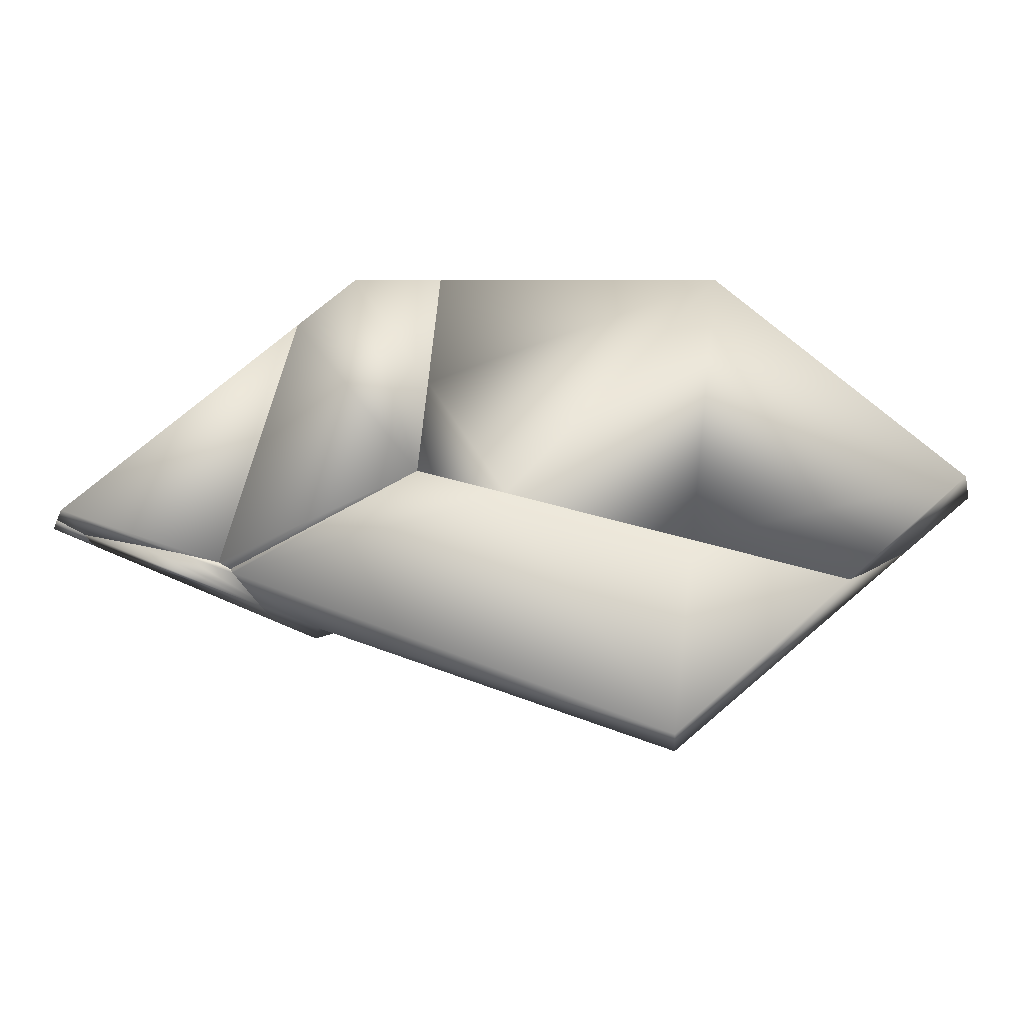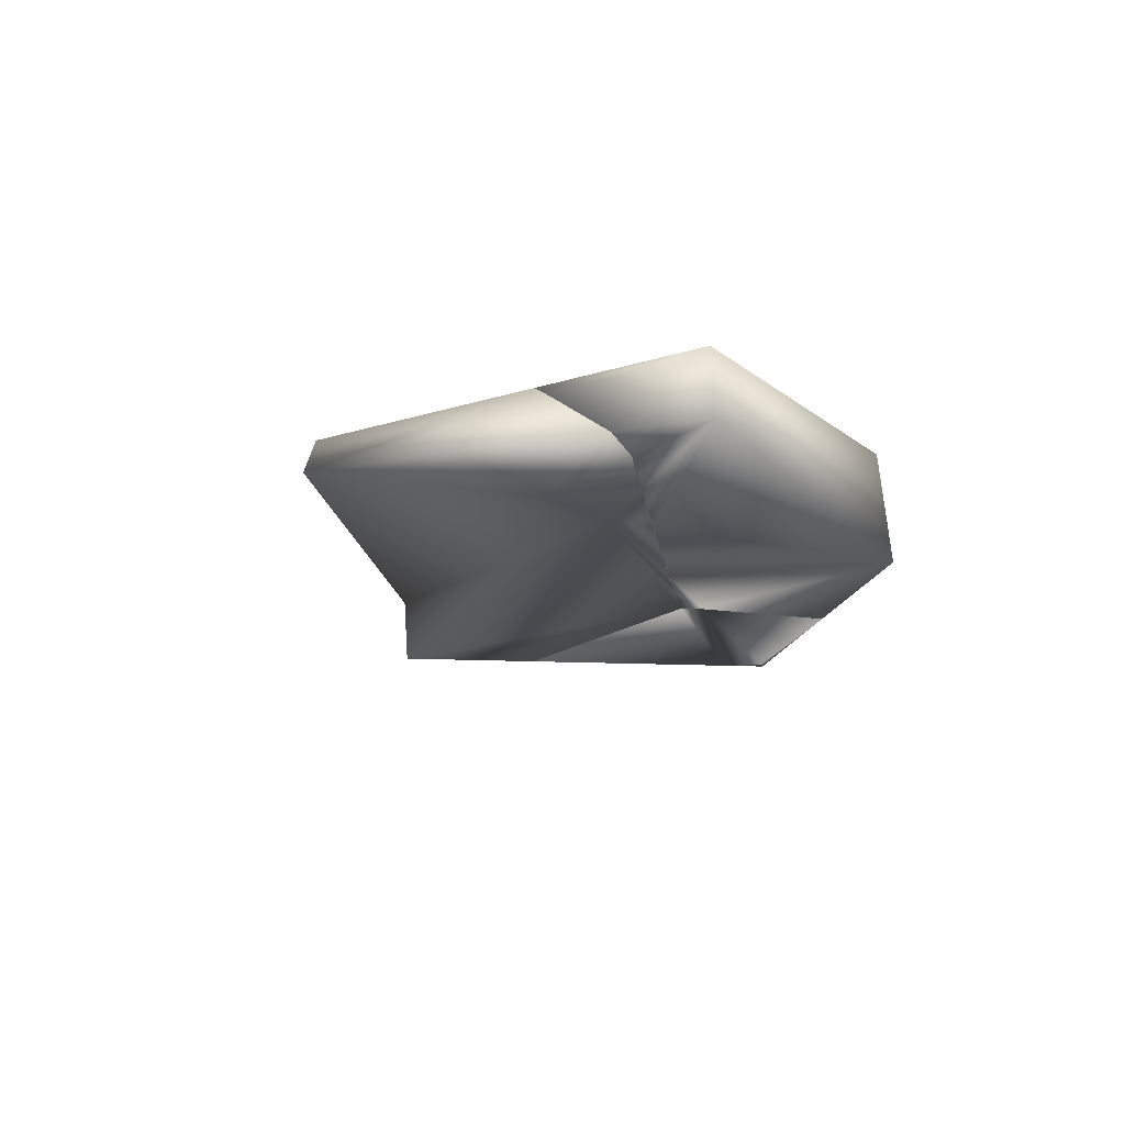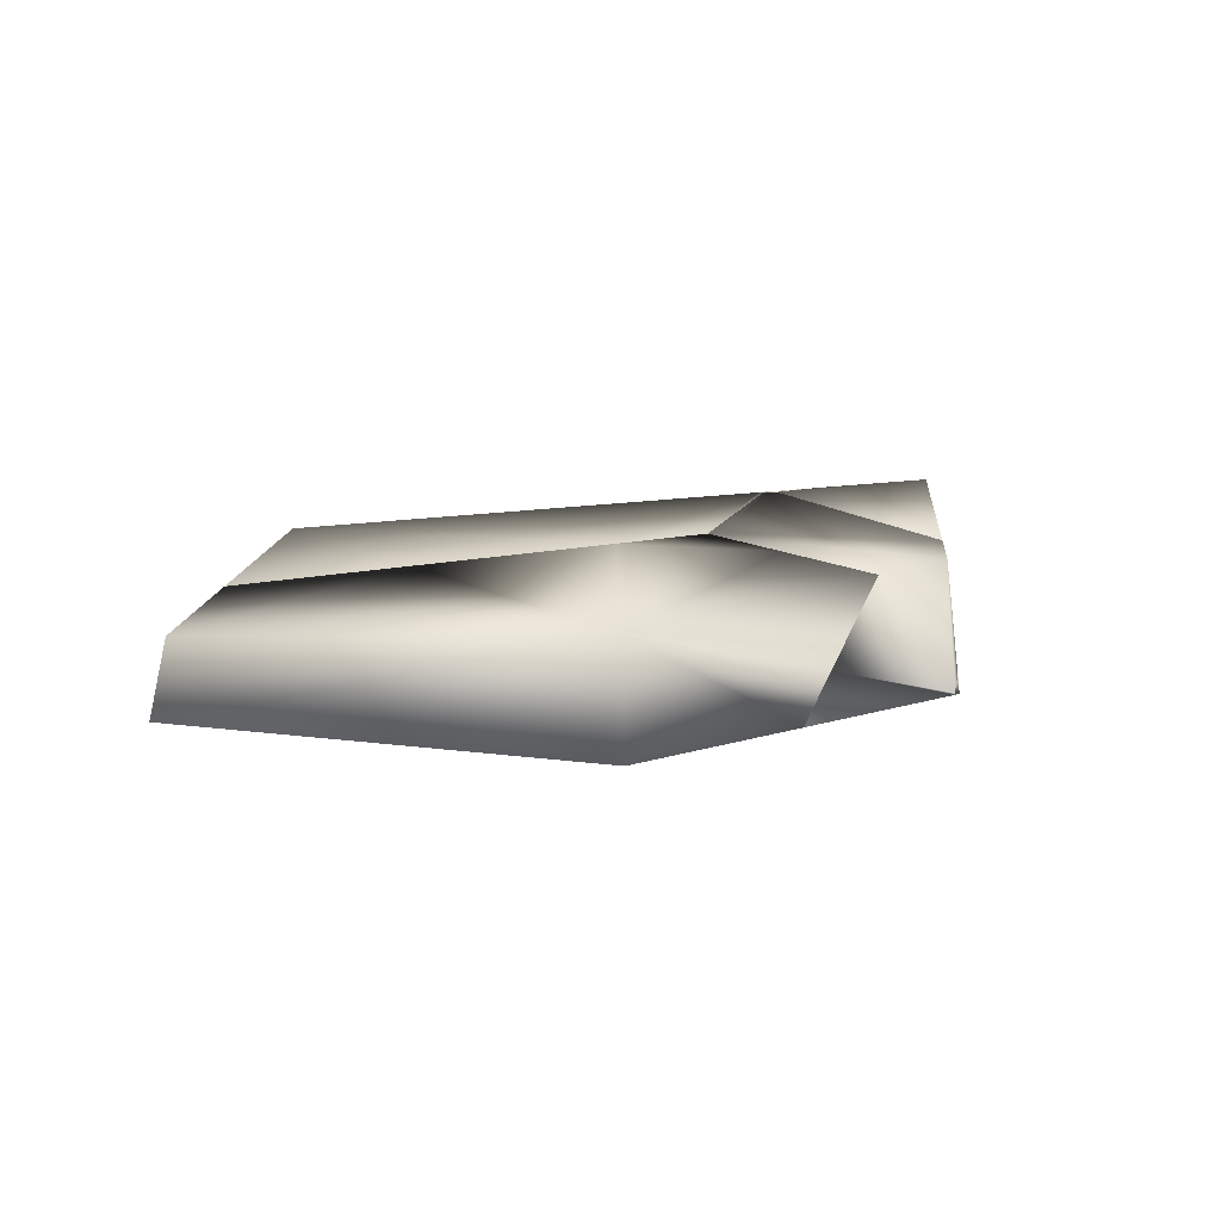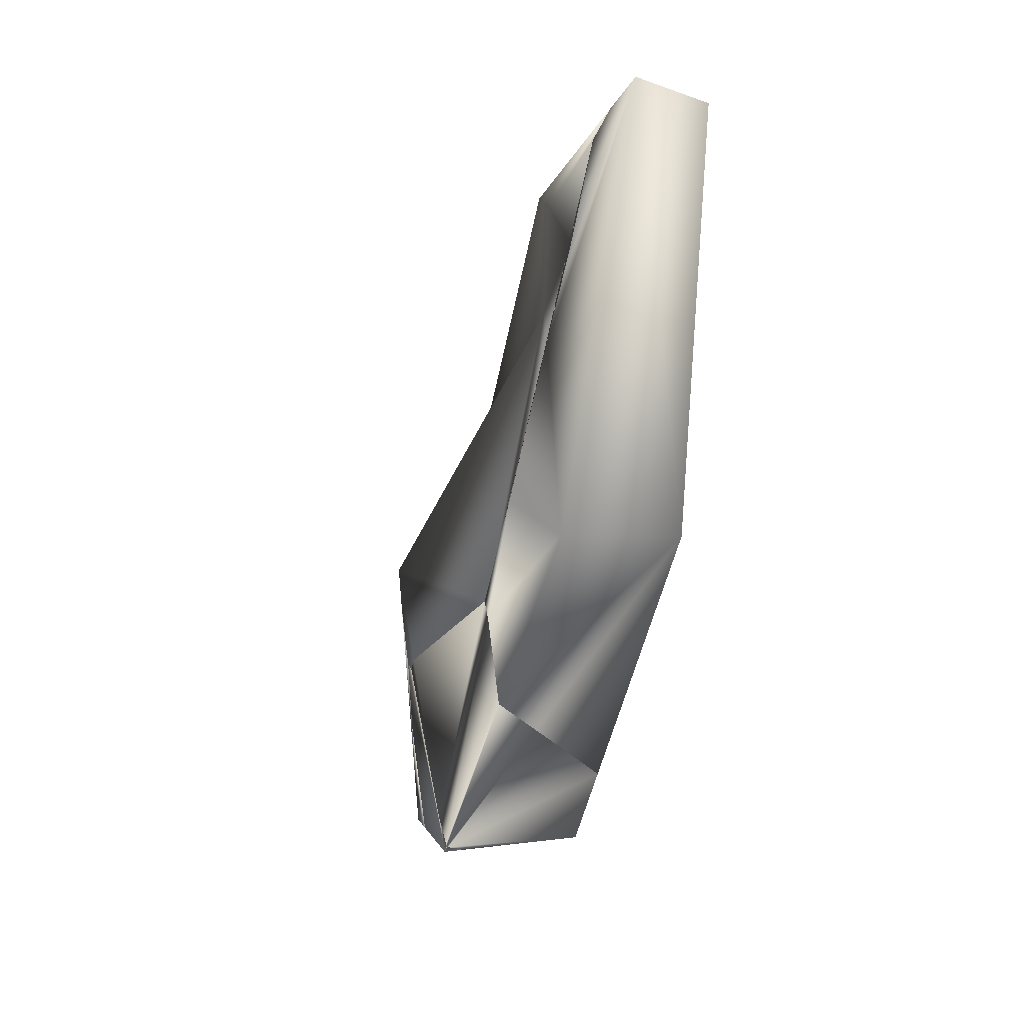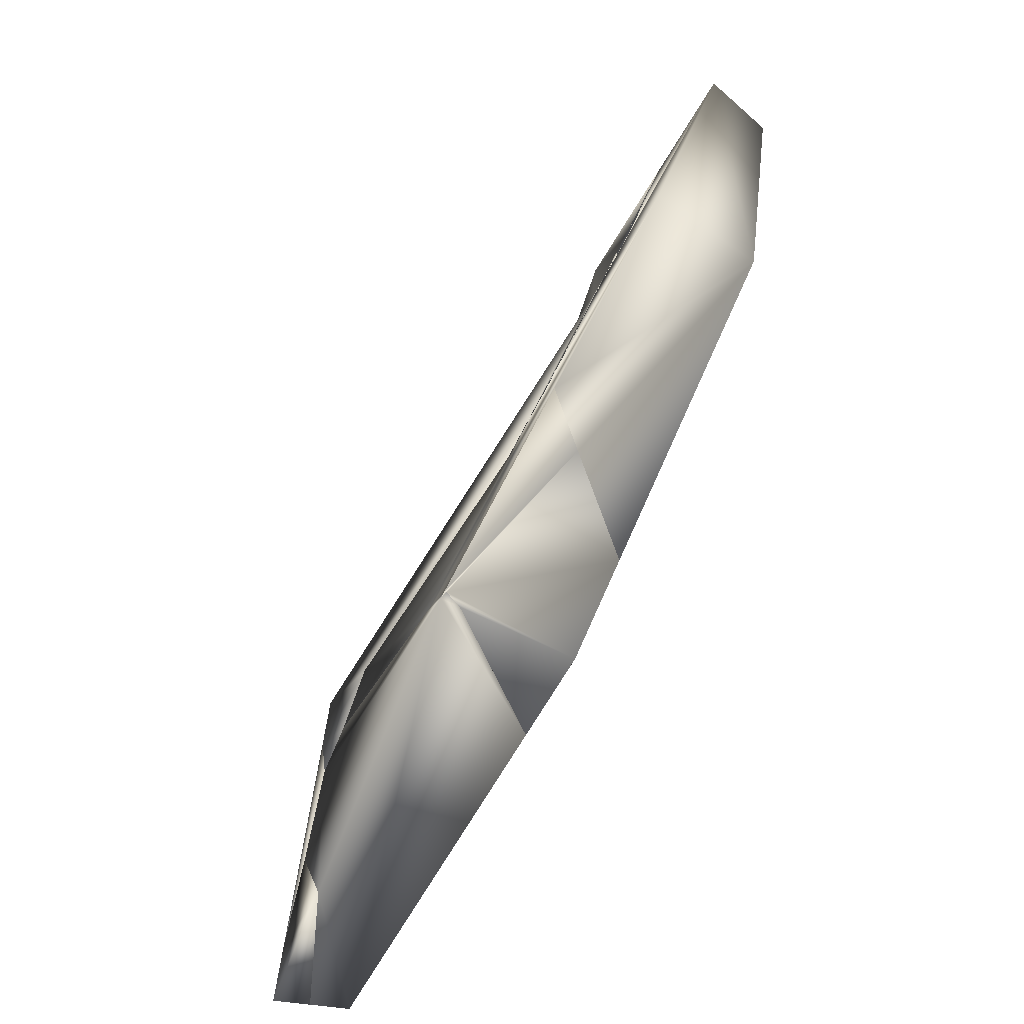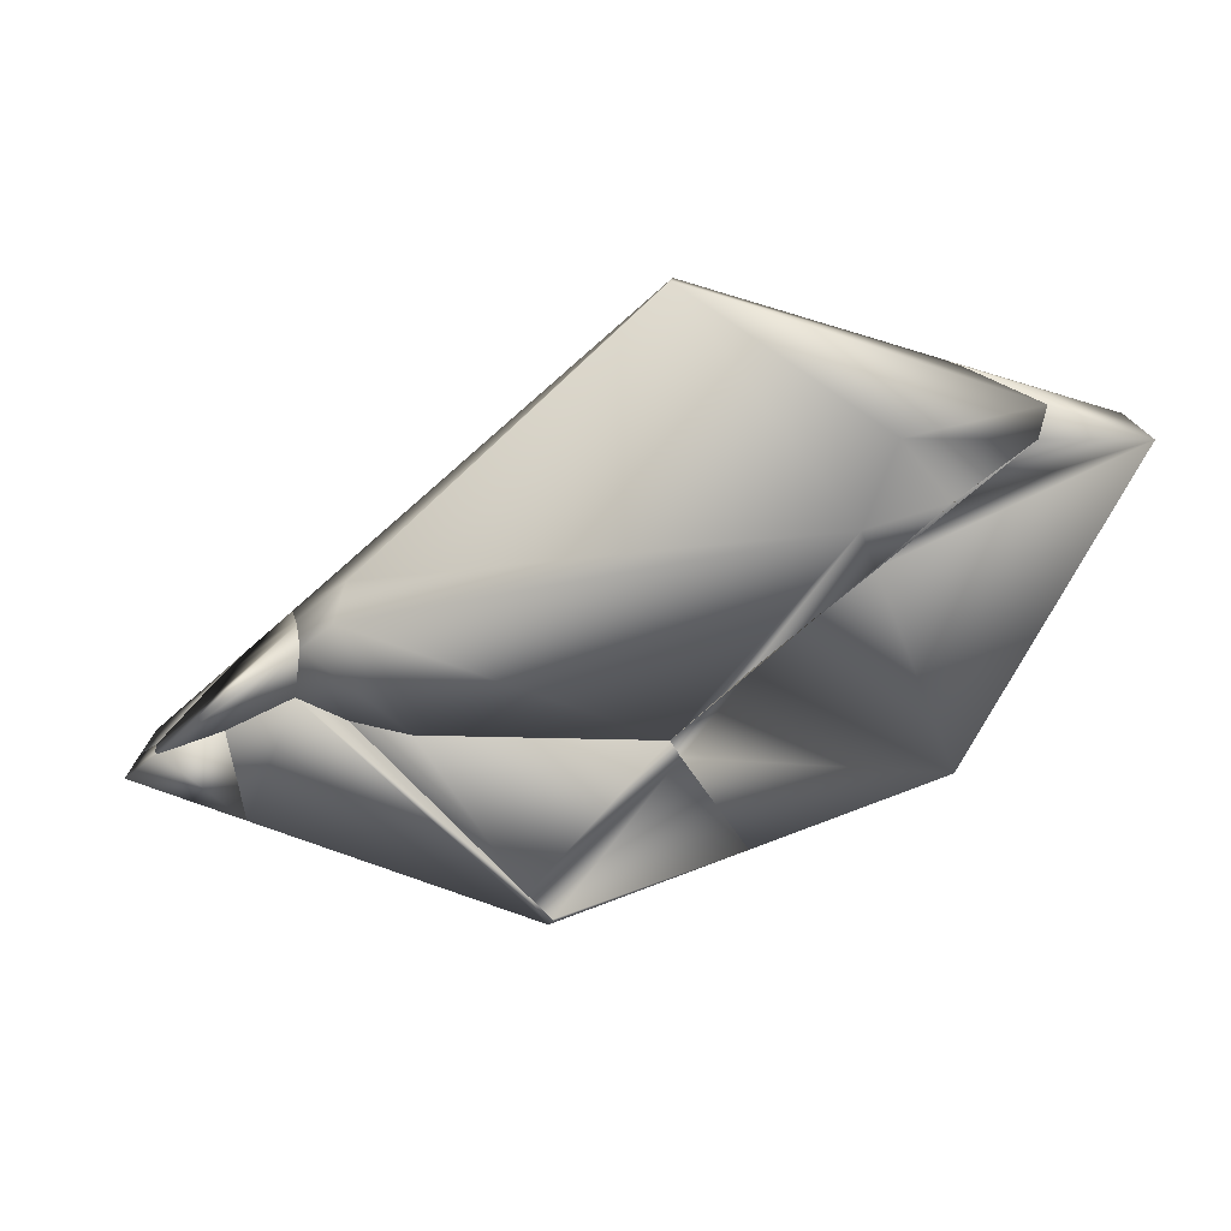
<metadata>
{"format":"obj","ext":"obj","renderer":"f3d","projection":"perspective","resolution":1024,"background":"white","views":[{"elev":70.8,"azim":-33.7,"up":"+Y"},{"elev":-13.5,"azim":44.7,"up":"+Y"},{"elev":13.3,"azim":102.9,"up":"+Y"},{"elev":-11.7,"azim":76.4,"up":"+Z"},{"elev":-73.2,"azim":60.9,"up":"+Z"},{"elev":-57.6,"azim":-10.4,"up":"+Y"}]}
</metadata>
<code>
v  1.283 0.7654 5.834
v  1.337 1.134 5.715
v  3.856 0.2054 4.8
v  -1.483 0.3744 1.987
v  -1.538 -0.3227 1.882
v  3.718 0.1915 3.683
v  -0.5341 -0.3227 0.6247
v  2.942 1.134 3.824
v  1.351 1.134 2.016
v  5.293 0.4573 5.325
v  4.477 1 5.337
v  4.262 1.134 5.324
v  5.26 0.2928 5.003
v  3.967 0.1507 3.287
v  4.583 0.2471 4.155
v  0.5874 1.134 1.148
v  2.911 0.01746 1.857
v  2.233 -0.09362 0.8942
v  -1.966 0.5646 1.268
v  -2.045 1.134 1.015
v  -1.938 0.372 1.342
v  -1.849 -0.2205 1.446
v  -2.043 1.134 0.9584
v  -1.229 -0.213 0.6078
v  -1.835 -0.1373 0.7555
v  -1.978 0.7488 0.8459
o Object001
g Object001
f 2 8 9
f 1 10 11
f 6 4 5
f 1 6 3
f 6 1 4
f 10 1 3 13
f 15 13 3 6
f 2 4 1
f 4 2 20 19
f 20 2 9 16 23
f 22 25 24 7 5
f 18 17 6 5 7
f 1 11 12 2
f 14 15 6
f 2 12 8
f 17 14 6
f 21 4 19
f 4 21 22 5
f 24 26 23 16 18 7
f 15 14 17 18 16 9 8 12 11 10 13
f 26 25 22 21 19 20 23
f 24 25 26
v  5.39 -0.08322 1.017
v  6.461 0.3676 5.177
v  5.271 1.134 1.08
v  6.3 1.134 5.053
v  1.357 1.134 0.2094
v  2.284 1.134 -0.9216
v  2.974 0.2844 -0.5493
v  3.373 -0.2023 -0.3409
v  2.397 -0.09332 0.6938
v  2.942 1.134 3.824
v  1.351 1.134 2.016
v  5.293 0.4573 5.325
v  4.477 1 5.337
v  4.262 1.134 5.324
v  5.26 0.2928 5.003
v  3.967 0.1507 3.287
v  4.583 0.2471 4.155
v  2.911 0.01746 1.857
v  0.5874 1.134 1.148
v  2.233 -0.09362 0.8942
o Object002
g Object002
f 28 27 29
f 28 29 30
f 39 30 40
f 28 43 42 27
f 27 42 44 35 34
f 36 40 30 29
f 34 33 29 27
f 29 33 32
f 29 32 31 37 36
f 38 28 30 39
f 28 38 41
f 28 41 43
f 45 37 31
f 46 35 44
f 33 34 35 46 45 31 32
f 44 42 43 41 38 39 40 36 37 45 46
v  1.364 1.134 -1.539
v  1.357 1.134 0.2094
v  2.284 1.134 -0.9216
v  2.974 0.2844 -0.5493
v  3.373 -0.2023 -0.3409
v  2.397 -0.09332 0.6938
v  0.5874 1.134 1.148
v  -0.5341 -0.3227 0.6247
v  2.233 -0.09362 0.8942
v  -2.043 1.134 0.9584
v  1.399 -0.2982 -1.666
v  1.407 -0.3183 -1.664
v  1.337 -0.1215 -1.689
v  0.3902 1.134 -1.405
v  1.023 -0.3227 -1.324
v  -1.229 -0.213 0.6078
v  1.369 -0.3149 -1.632
v  -2.118 1.134 0.8008
v  -1.978 0.7488 0.8459
o Object003
g Object003
f 57 59 47 49 50
f 48 49 47
f 63 58 51 52
f 58 57 50 51
f 59 60 47
f 61 54 62
f 61 63 52 55 54
f 53 48 47 60 64 56
f 52 51 50 49 48 53 55
f 54 55 53 56 65 62
f 56 64 65
f 62 65 64 60 59 57 58 63 61
v  -3.412 1.134 -0.8843
v  1.333 -0.3227 -1.713
v  0.3902 1.134 -1.405
v  1.399 -0.2982 -1.666
v  1.407 -0.3183 -1.664
v  1.337 -0.1215 -1.689
v  1.023 -0.3227 -1.324
v  1.369 -0.3149 -1.632
v  -3.523 0.734 -0.9677
v  -2.202 0.166 -1.237
v  -2.482 1.134 0.4075
v  -2.118 1.134 0.8008
v  -2.551 0.06232 0.03757
v  -2.855 0.915 -0.05606
v  -3.325 0.5746 -0.657
v  -1.835 -0.1373 0.7555
v  -1.229 -0.213 0.6078
v  -1.978 0.7488 0.8459
o Object004
g Object004
f 66 76 77 68
f 67 69 70
f 69 67 71
f 67 66 68 71
f 66 67 75 74
f 81 78 75 67 72 82
f 72 67 73
f 67 70 73
f 80 79 66 74
f 79 76 66
f 75 78 80 74
f 73 70 69 71 68 77 83 82 72
f 80 78 81 83 77 76 79
f 81 82 83
v  -1.938 0.372 1.342
v  -1.966 0.5646 1.268
v  -1.849 -0.2205 1.446
v  -2.045 1.134 1.015
v  -3.32 0.3645 -0.6113
v  -3.277 0.2481 -0.5553
v  -2.855 0.915 -0.05606
v  -2.482 1.134 0.4075
v  -1.835 -0.1373 0.7555
v  -3.325 0.5746 -0.657
v  -2.551 0.06233 0.03755
v  -2.043 1.134 0.9584
v  -1.978 0.7489 0.846
v  -2.118 1.134 0.8008
o Object005
g Object005
f 85 87 91 90
f 84 85 90 93 88
f 84 88 89 86
f 87 95 97 91
f 94 92 86 89
f 92 96 95 87 85 84 86
f 93 94 89 88
f 96 92 94 93 90 91 97
f 95 96 97
v  -3.627 0.3629 -1.045
v  -3.523 0.734 -0.9677
v  -2.202 0.166 -1.237
v  -3.32 0.3645 -0.6113
v  -3.325 0.5746 -0.657
v  -3.277 0.2481 -0.5553
v  -2.551 0.06232 0.03757
o Object006
g Object006
f 98 101 102 99
f 101 98 103
f 99 100 98
f 100 104 103 98
f 102 104 100 99
f 102 101 103 104

</code>
